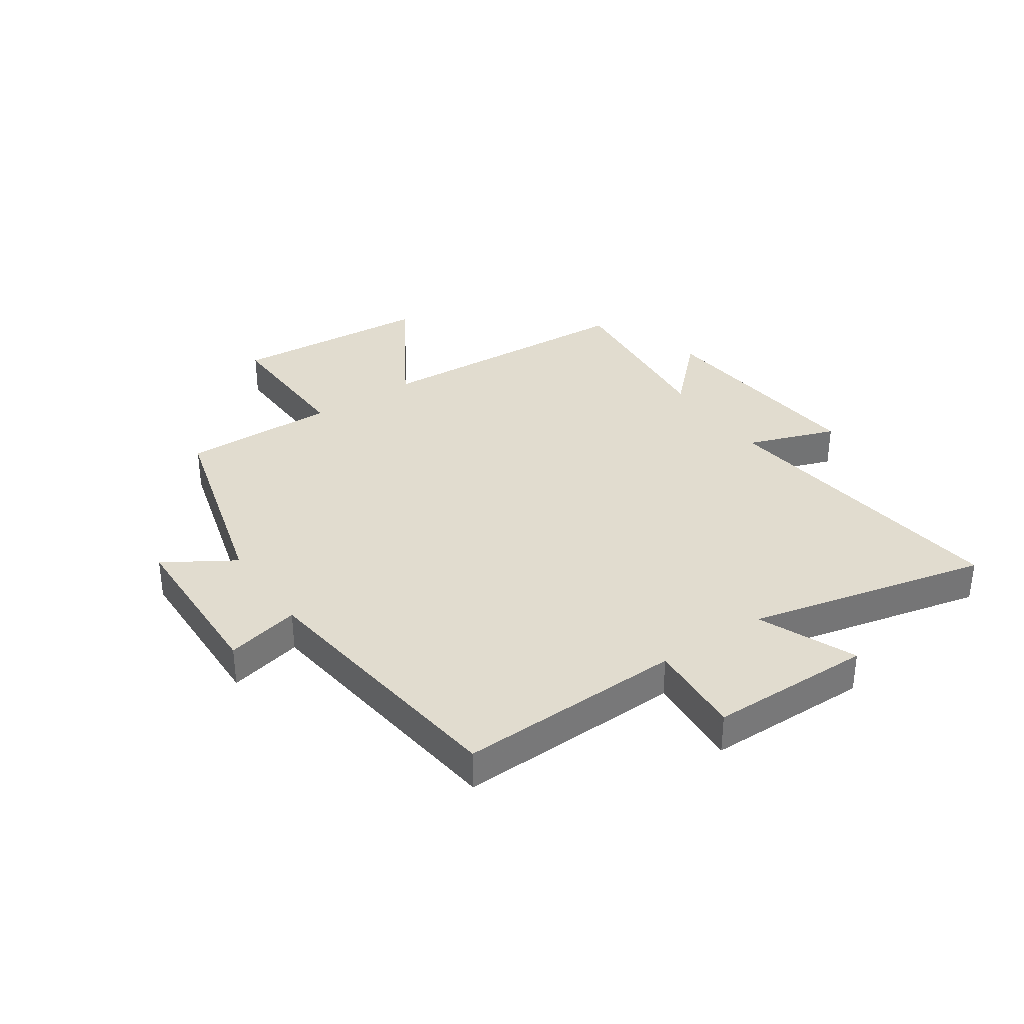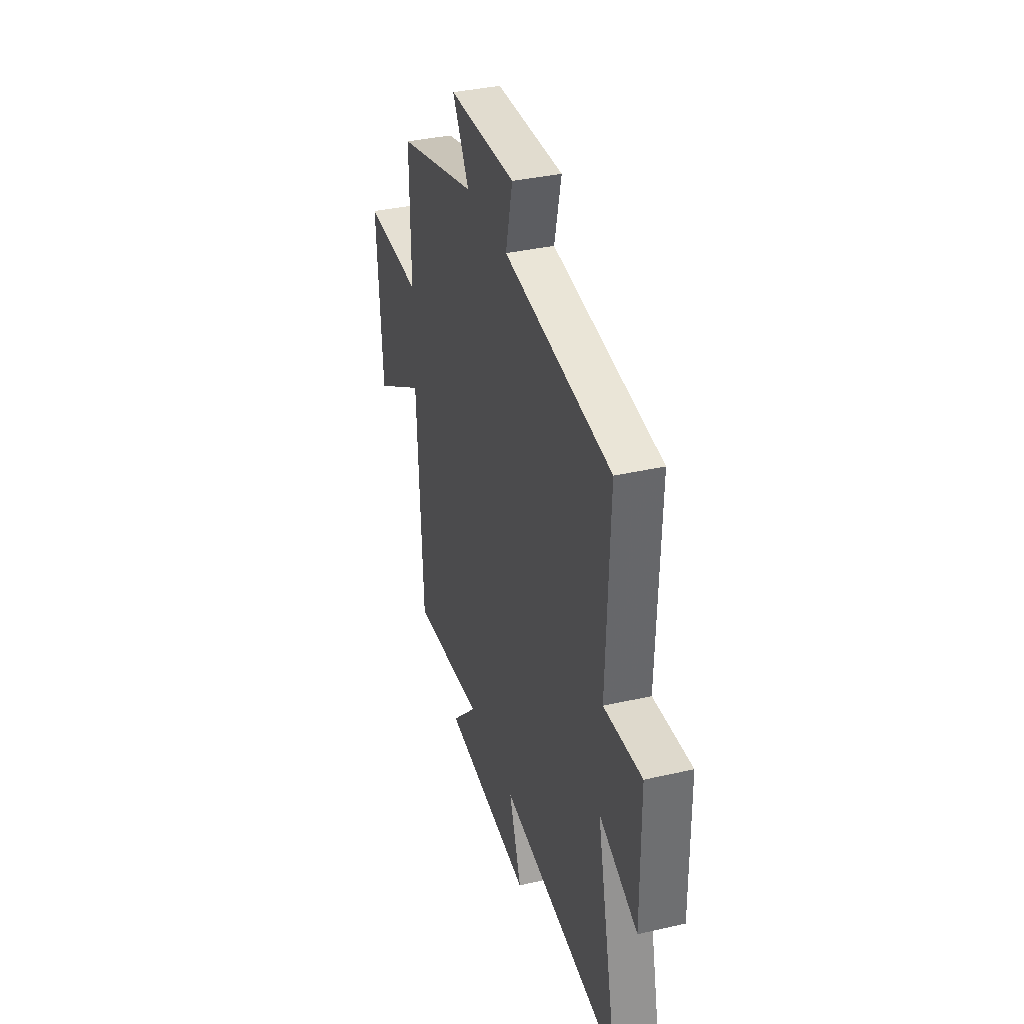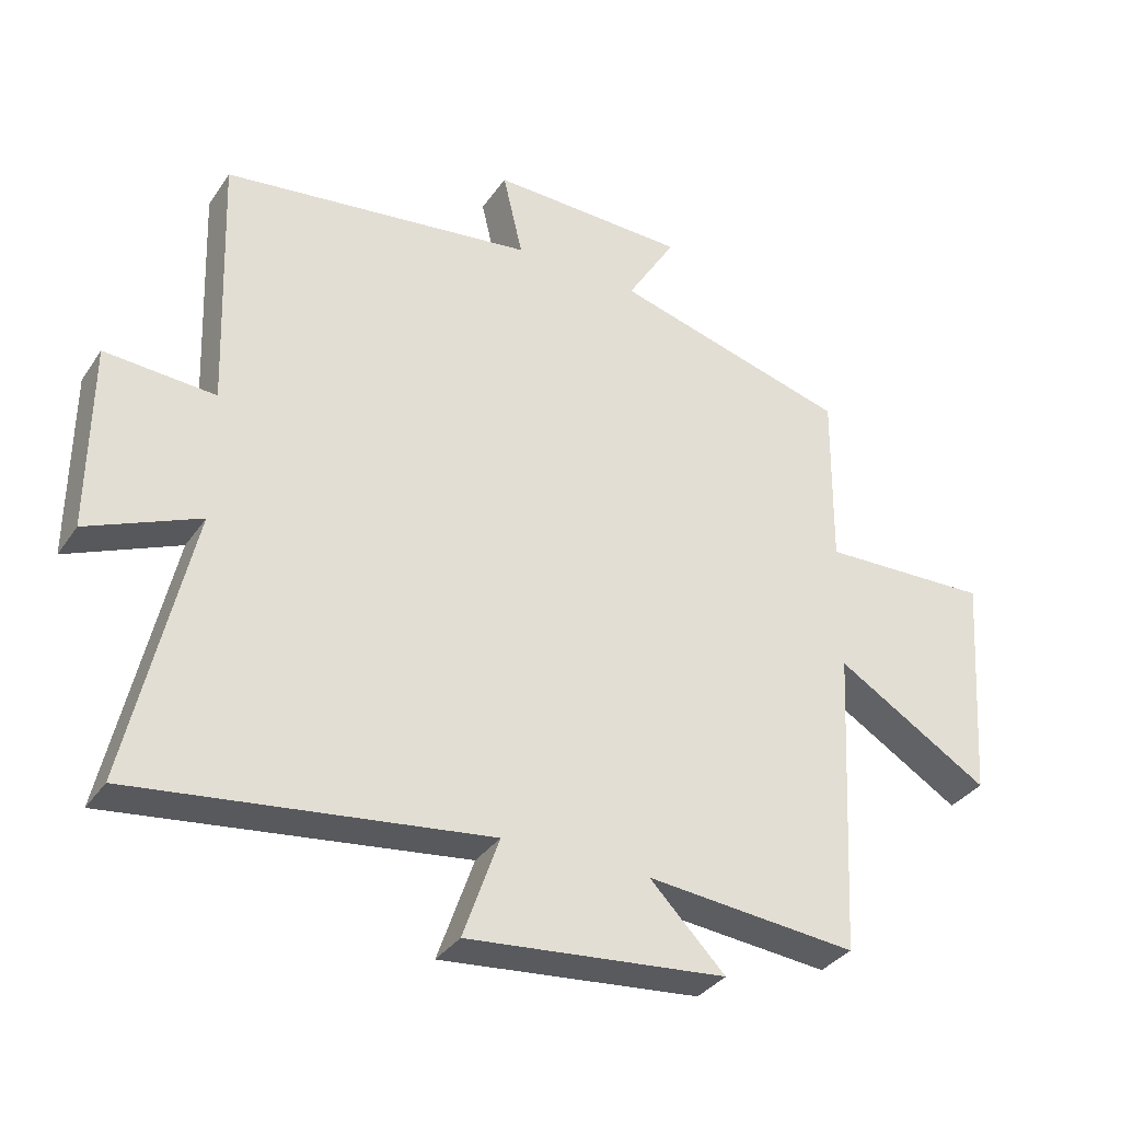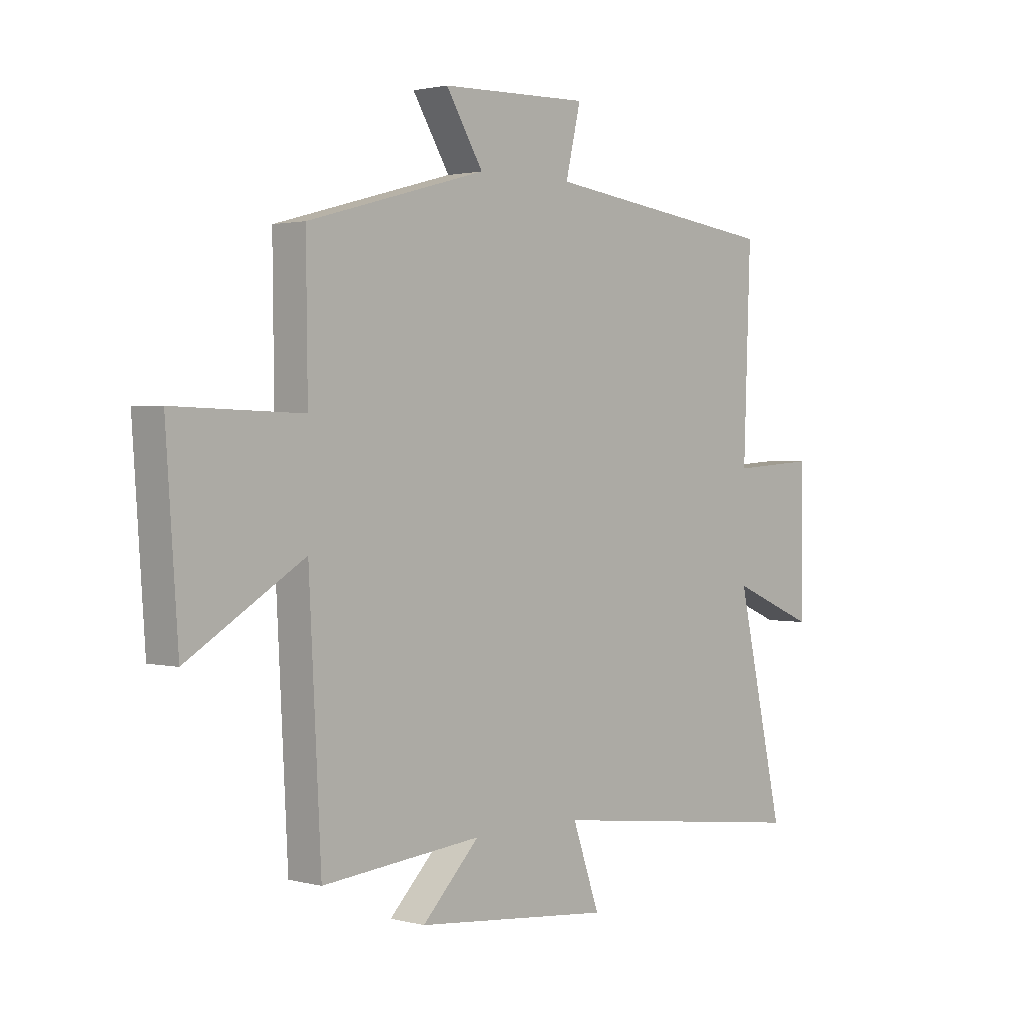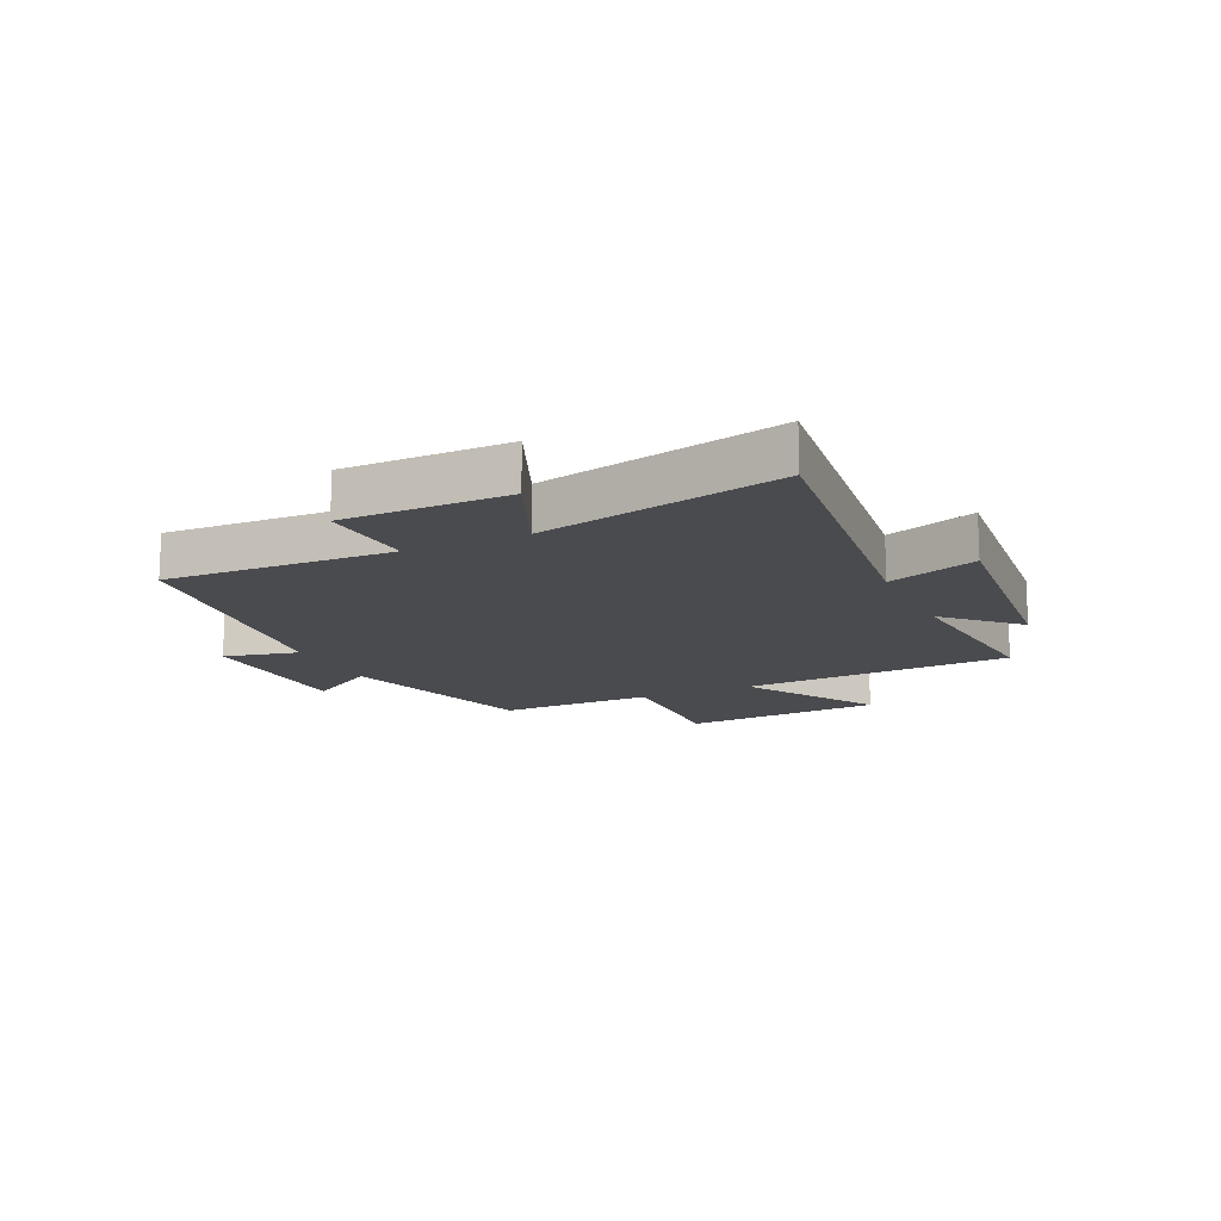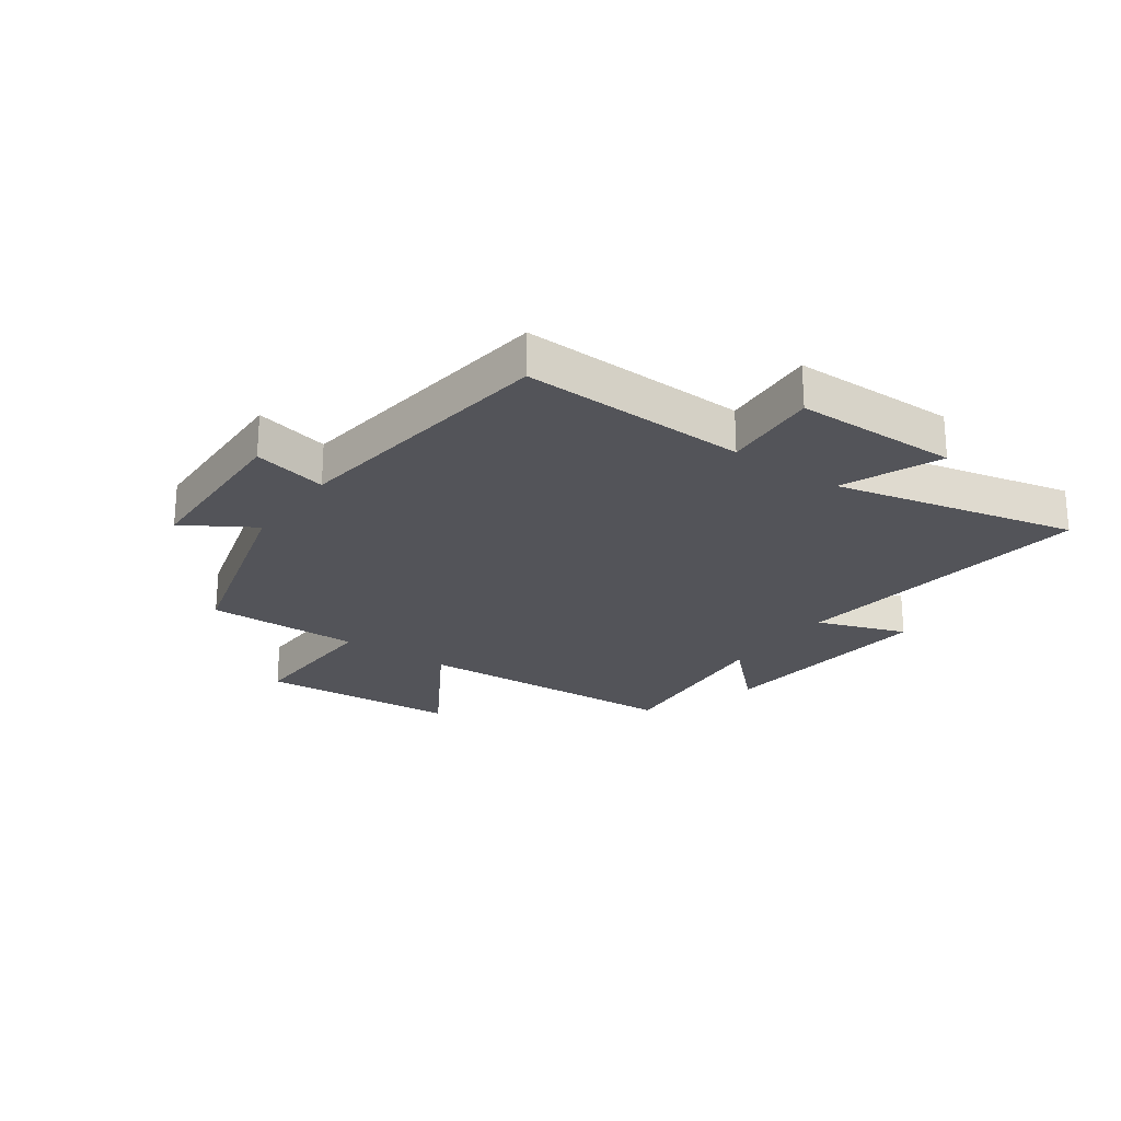
<metadata>
{"format":"obj","ext":"obj","renderer":"f3d","projection":"perspective","resolution":1024,"background":"white","views":[{"elev":34.5,"azim":55.8,"up":"+Y"},{"elev":36.1,"azim":73.3,"up":"+Z"},{"elev":-34.3,"azim":150.6,"up":"+Z"},{"elev":1.7,"azim":-47.2,"up":"+Z"},{"elev":-14.3,"azim":115.0,"up":"+Y"},{"elev":-23.8,"azim":54.7,"up":"+Y"}]}
</metadata>
<code>
v 0.514 0.07 0.44
v 0.5 0.07 0.05
v 0.666 0.07 0.061
v 0.668 0.07 -0.221
v 0.5 0.07 -0.15
v 0.594 0.07 -0.566
v 0.064 0.07 -0.5
v 0.118 0.07 -0.654
v -0.272 0.07 -0.616
v -0.158 0.07 -0.5
v -0.476 0.07 -0.53
v -0.5 0.07 -0.063
v -0.731 0.07 -0.203
v -0.755 0.07 0.143
v -0.5 0.07 0.135
v -0.503 0.07 0.402
v -0.148 0.07 0.5
v -0.222 0.07 0.62
v 0.074 0.07 0.628
v 0.044 0.07 0.5
v 0.514 0 0.44
v 0.5 0 0.05
v 0.666 0 0.061
v 0.668 0 -0.221
v 0.5 0 -0.15
v 0.594 0 -0.566
v 0.064 0 -0.5
v 0.118 0 -0.654
v -0.272 0 -0.616
v -0.158 0 -0.5
v -0.476 0 -0.53
v -0.5 0 -0.063
v -0.731 0 -0.203
v -0.755 0 0.143
v -0.5 0 0.135
v -0.503 0 0.402
v -0.148 0 0.5
v -0.222 0 0.62
v 0.074 0 0.628
v 0.044 0 0.5
f 17 18 19 20
f 20 1 2
f 17 20 2
f 16 17 2
f 15 16 2
f 12 13 14 15
f 12 15 2
f 11 12 2
f 10 11 2
f 7 8 9 10
f 7 10 2 3
f 5 6 7
f 5 7 3
f 3 4 5
f 40 39 38 37
f 22 21 40
f 22 40 37
f 22 37 36
f 22 36 35
f 35 34 33 32
f 22 35 32
f 22 32 31
f 22 31 30
f 30 29 28 27
f 23 22 30 27
f 27 26 25
f 23 27 25
f 25 24 23
f 1 21 22 2
f 2 22 23 3
f 3 23 24 4
f 4 24 25 5
f 5 25 26 6
f 6 26 27 7
f 7 27 28 8
f 8 28 29 9
f 9 29 30 10
f 10 30 31 11
f 11 31 32 12
f 12 32 33 13
f 13 33 34 14
f 14 34 35 15
f 15 35 36 16
f 16 36 37 17
f 17 37 38 18
f 18 38 39 19
f 19 39 40 20
f 20 40 21 1

</code>
